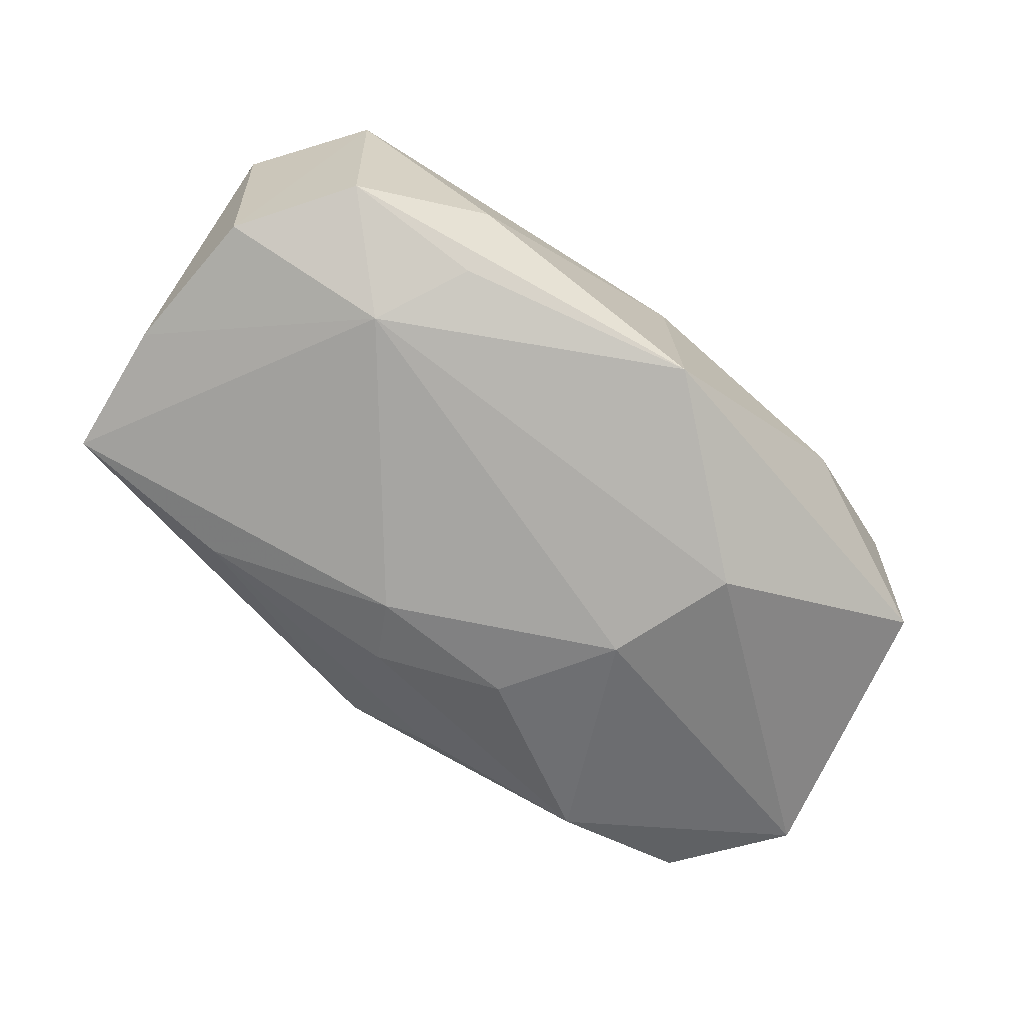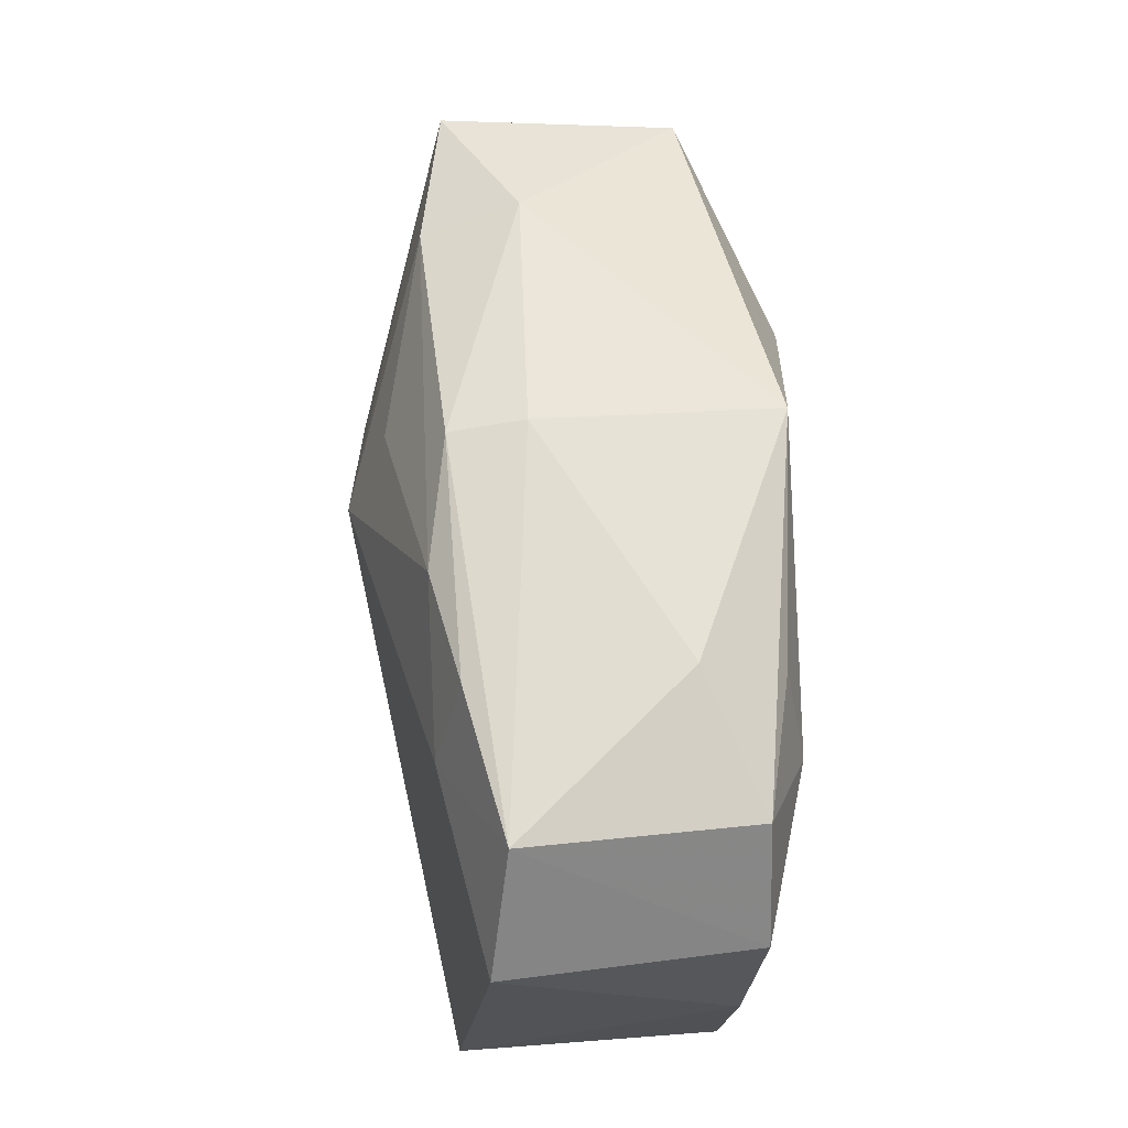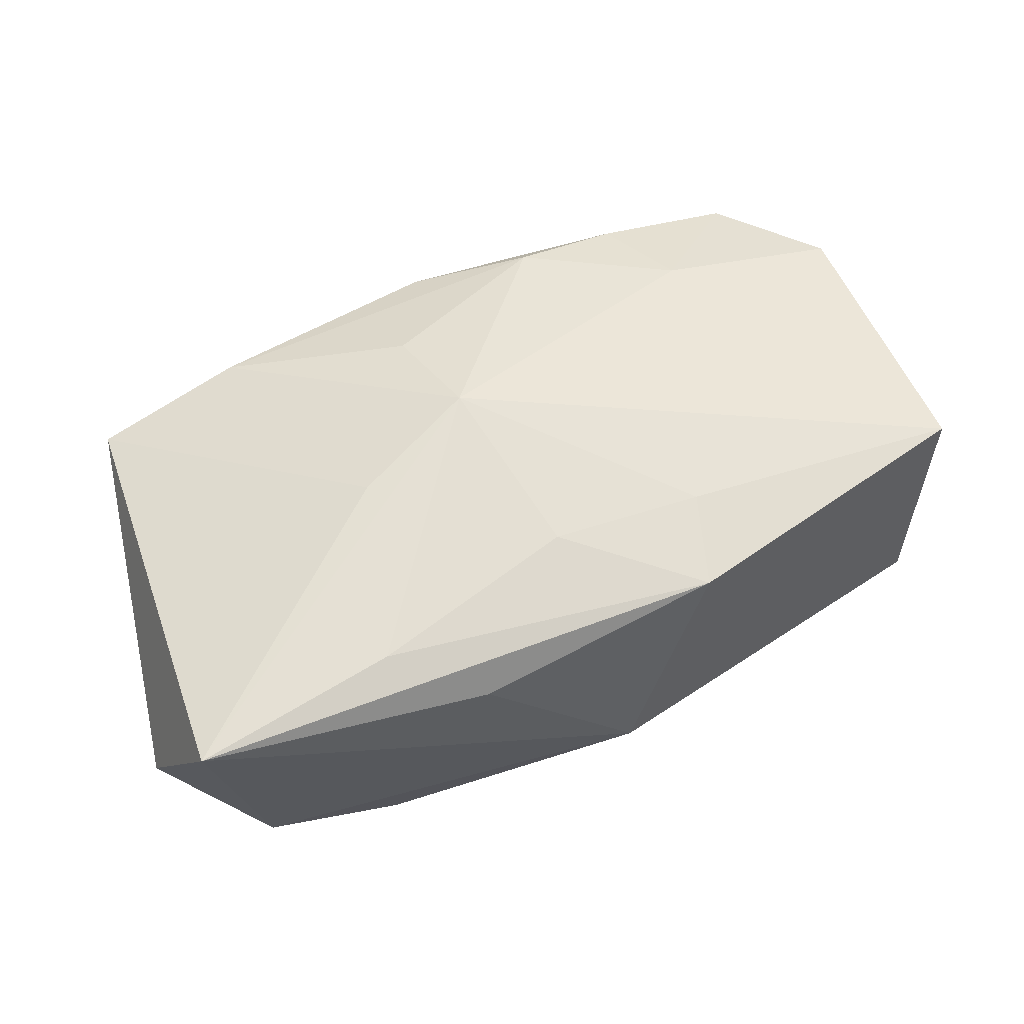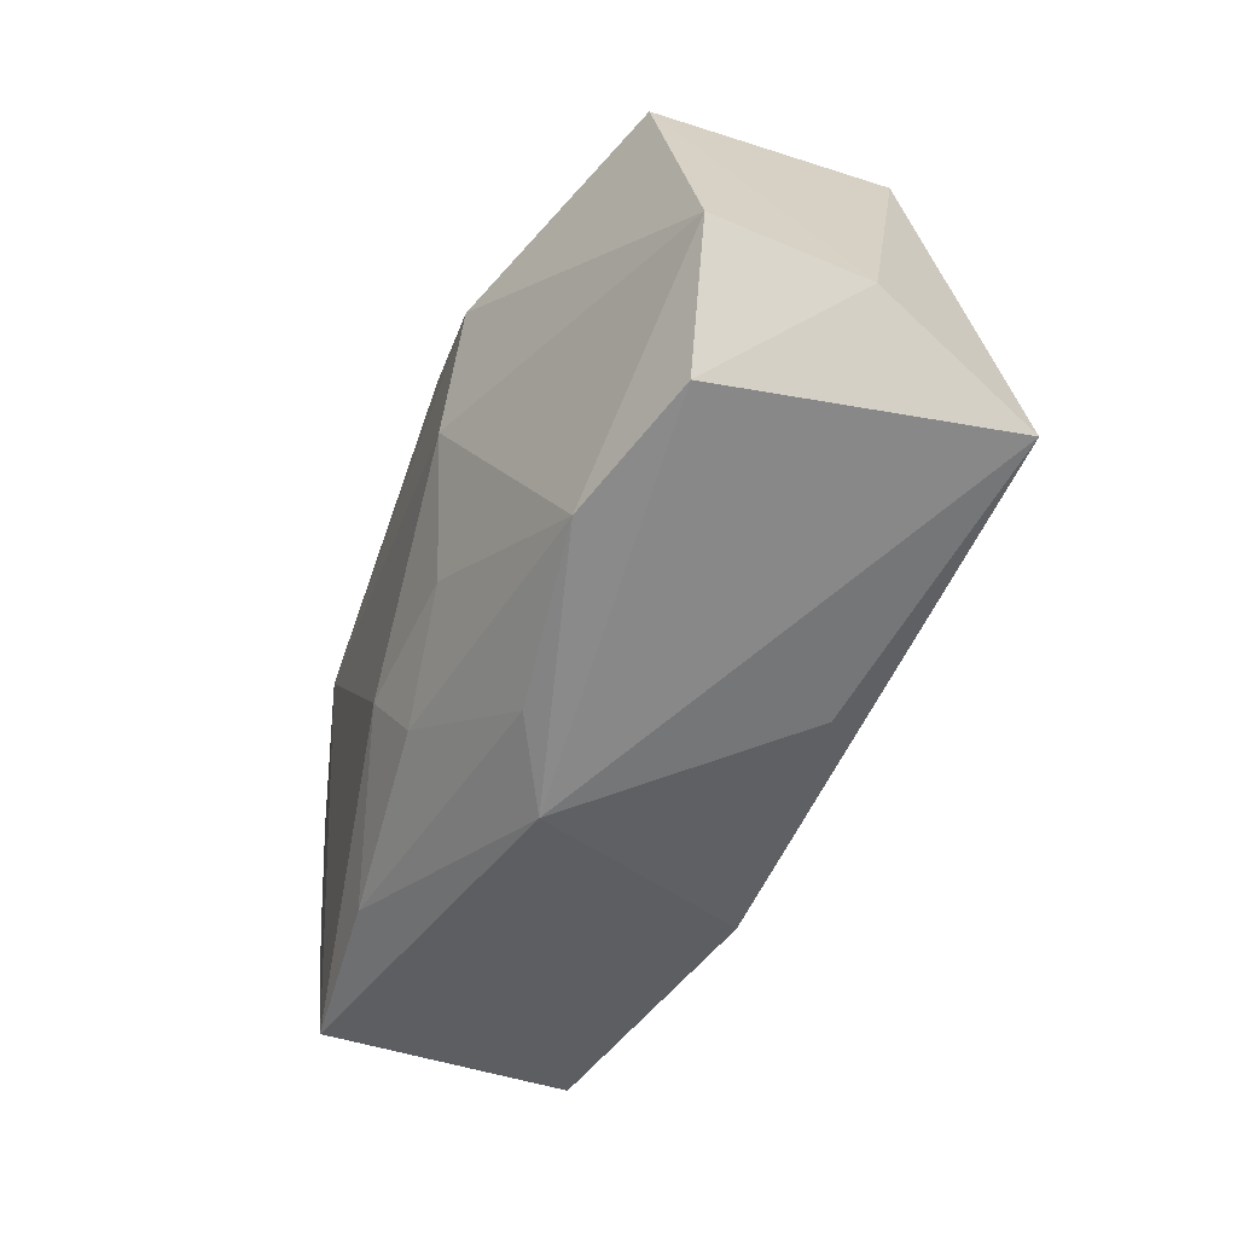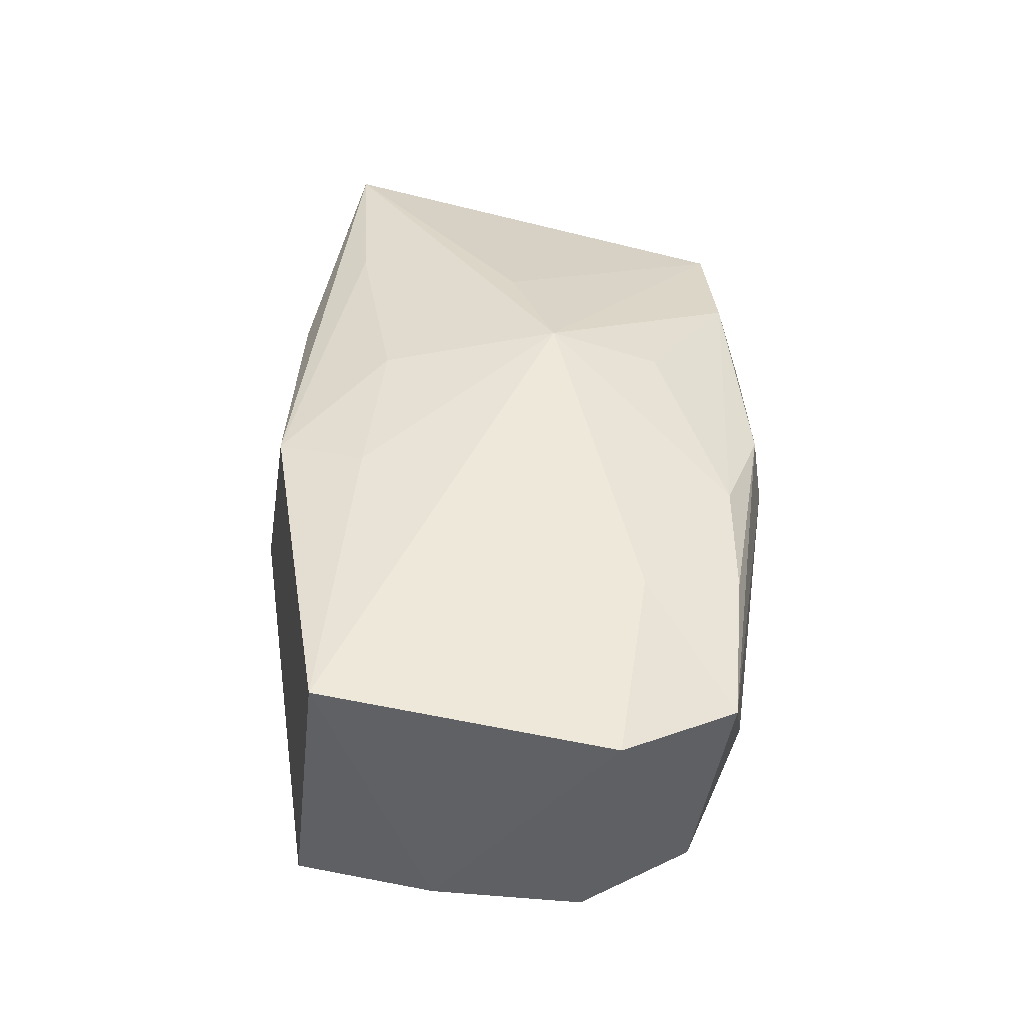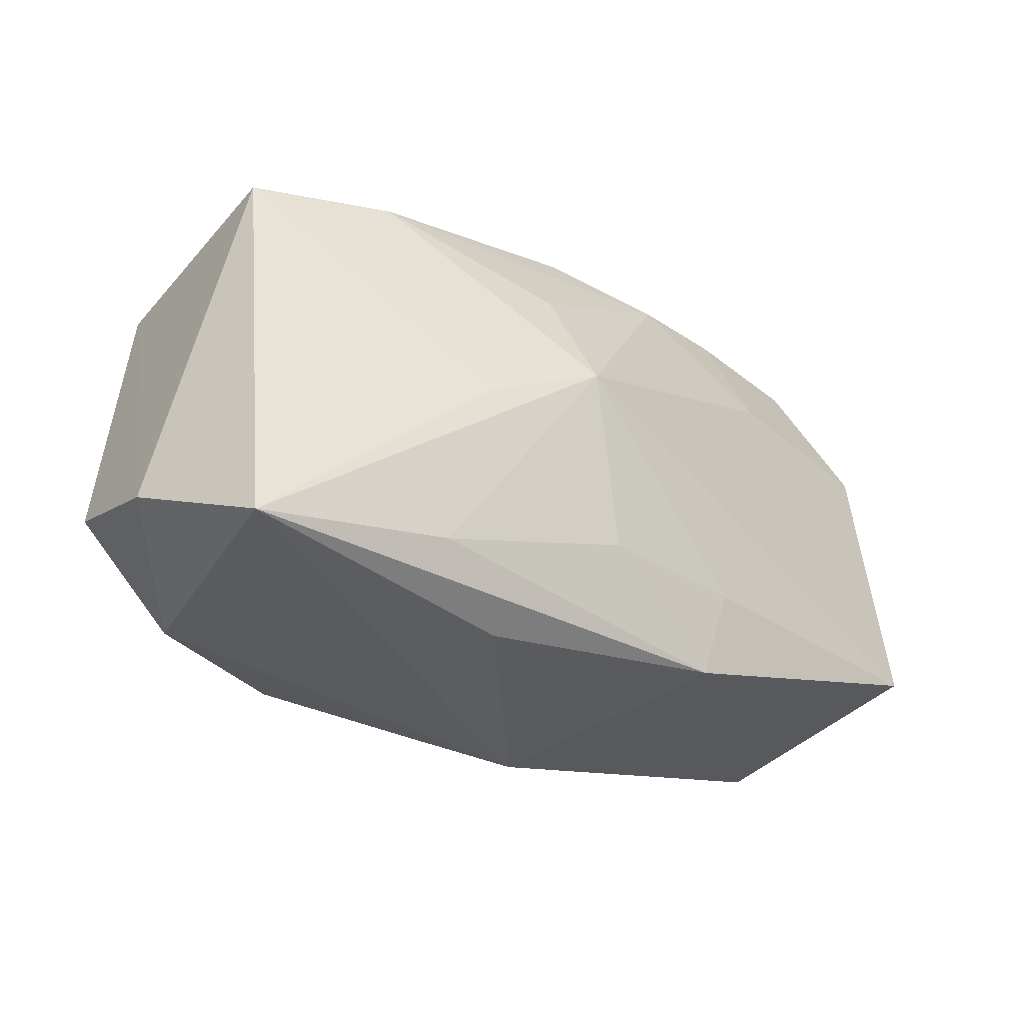
<metadata>
{"format":"obj","ext":"obj","renderer":"f3d","projection":"perspective","resolution":1024,"background":"white","views":[{"elev":-77.3,"azim":147.5,"up":"+Z"},{"elev":67.7,"azim":89.3,"up":"+Y"},{"elev":61.8,"azim":-20.5,"up":"+Z"},{"elev":-56.9,"azim":-109.1,"up":"+Y"},{"elev":35.5,"azim":98.4,"up":"+Z"},{"elev":-32.4,"azim":-35.3,"up":"+Y"}]}
</metadata>
<code>
v -0.02381 0.02058 0.004196
v -0.01988 -0.02198 -0.009552
v 0.02991 0.02018 -0.01449
v 0.005241 -0.01621 -0.01425
v -0.03602 -0.02229 0.01786
v 0.01846 0.02402 -0.009198
v -0.01038 -0.02319 0.01318
v -0.005831 -0.01245 -0.01553
v -0.006007 0.01274 0.01574
v 0.01198 -0.02044 0.01445
v -0.003596 0.003059 0.01958
v 0.04041 0.01453 0.006765
v 0.03728 0.01122 -0.01475
v -0.01812 -0.01858 0.01779
v -0.01451 -0.002503 0.01876
v 0.007428 -0.01089 -0.01678
v -0.03625 0.0126 -0.009405
v 0.03926 -0.001846 -0.01325
v 0.02326 0.01469 0.0111
v 0.0001346 -0.01259 0.01736
v 0.0175 0.01931 -0.01633
v 0.009678 0.02125 0.01145
v 0.01409 -0.01222 0.01532
v -0.002023 0.02402 0.003556
v -0.03204 -0.02148 -0.005397
v 0.03905 -0.01398 -0.01209
v 0.01948 0.02284 0.008735
v -0.001358 0.02315 0.01008
v 0.00345 -0.02488 -0.004238
v 0.03256 0.02362 0.005166
v -0.03541 0.01546 0.01114
v -0.003582 0.02237 -0.01711
v 0.02356 -0.01603 -0.01299
v -0.03987 -0.01219 -0.006995
v -0.02212 0.01824 0.01263
v -0.01253 -0.002686 -0.01808
v 0.02228 0.01147 -0.01808
v -0.04038 -0.01611 0.005009
v -0.003884 -0.02285 -0.007925
v -0.01757 0.008048 -0.01808
v 0.04096 -0.01122 0.01019
f 29 5 25
f 12 18 13
f 11 5 14
f 14 20 11
f 11 12 19
f 29 25 2
f 2 8 4
f 36 8 2
f 2 34 36
f 25 34 2
f 37 13 18
f 18 26 37
f 13 37 3
f 38 25 5
f 38 34 25
f 38 17 34
f 20 14 10
f 29 26 10
f 10 14 5
f 15 5 11
f 29 2 39
f 39 2 4
f 16 37 26
f 36 37 16
f 16 8 36
f 4 8 16
f 30 19 12
f 27 19 30
f 12 13 30
f 13 3 30
f 30 28 27
f 24 28 30
f 21 37 32
f 32 3 21
f 21 3 37
f 1 24 32
f 32 17 1
f 1 28 24
f 40 17 32
f 40 37 36
f 32 37 40
f 36 34 40
f 34 17 40
f 7 5 29
f 29 10 7
f 7 10 5
f 41 10 26
f 41 18 12
f 41 26 18
f 41 12 11
f 27 28 22
f 22 9 11
f 11 19 22
f 22 19 27
f 4 16 33
f 33 16 26
f 33 39 4
f 33 26 29
f 29 39 33
f 6 3 32
f 6 30 3
f 32 24 6
f 24 30 6
f 28 1 35
f 9 22 35
f 35 22 28
f 11 9 35
f 11 20 23
f 23 41 11
f 20 10 23
f 10 41 23
f 31 1 17
f 31 35 1
f 17 38 31
f 31 38 5
f 5 15 31
f 31 15 11
f 11 35 31

</code>
